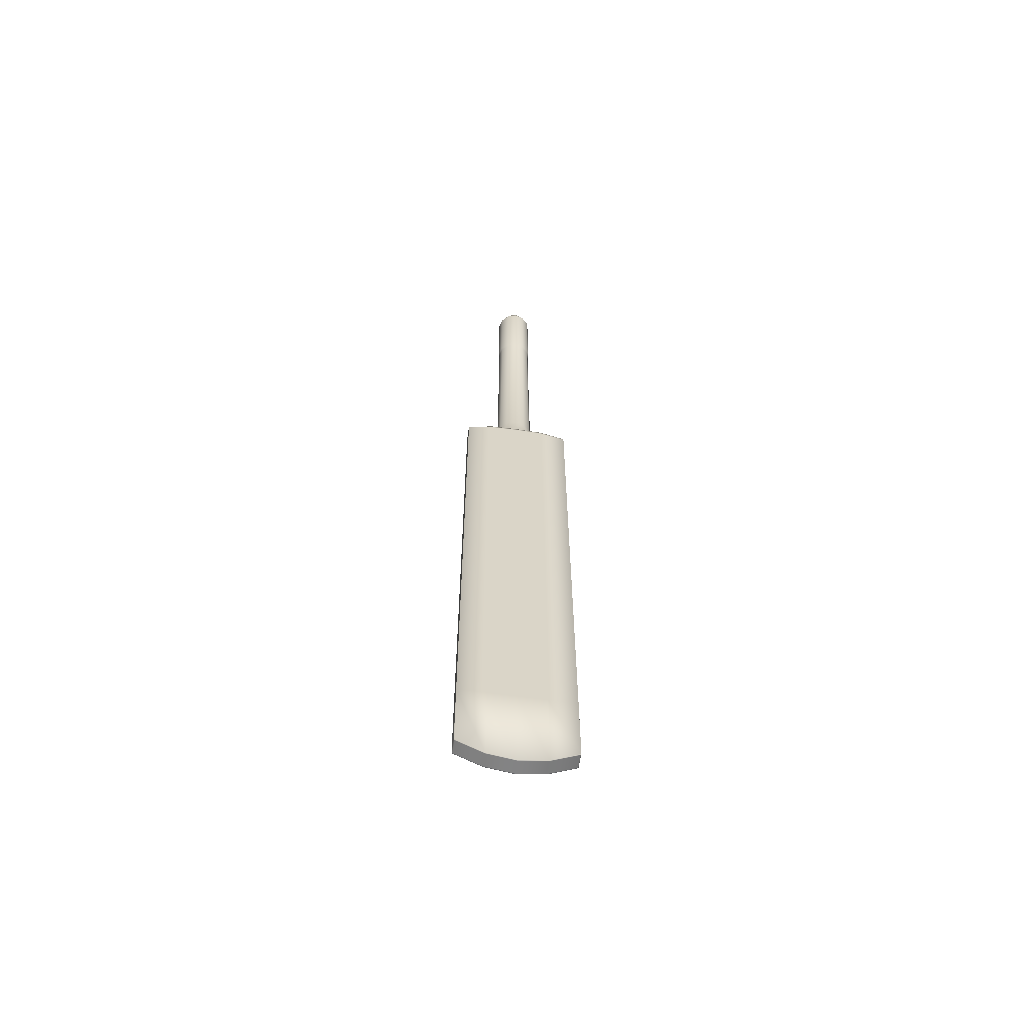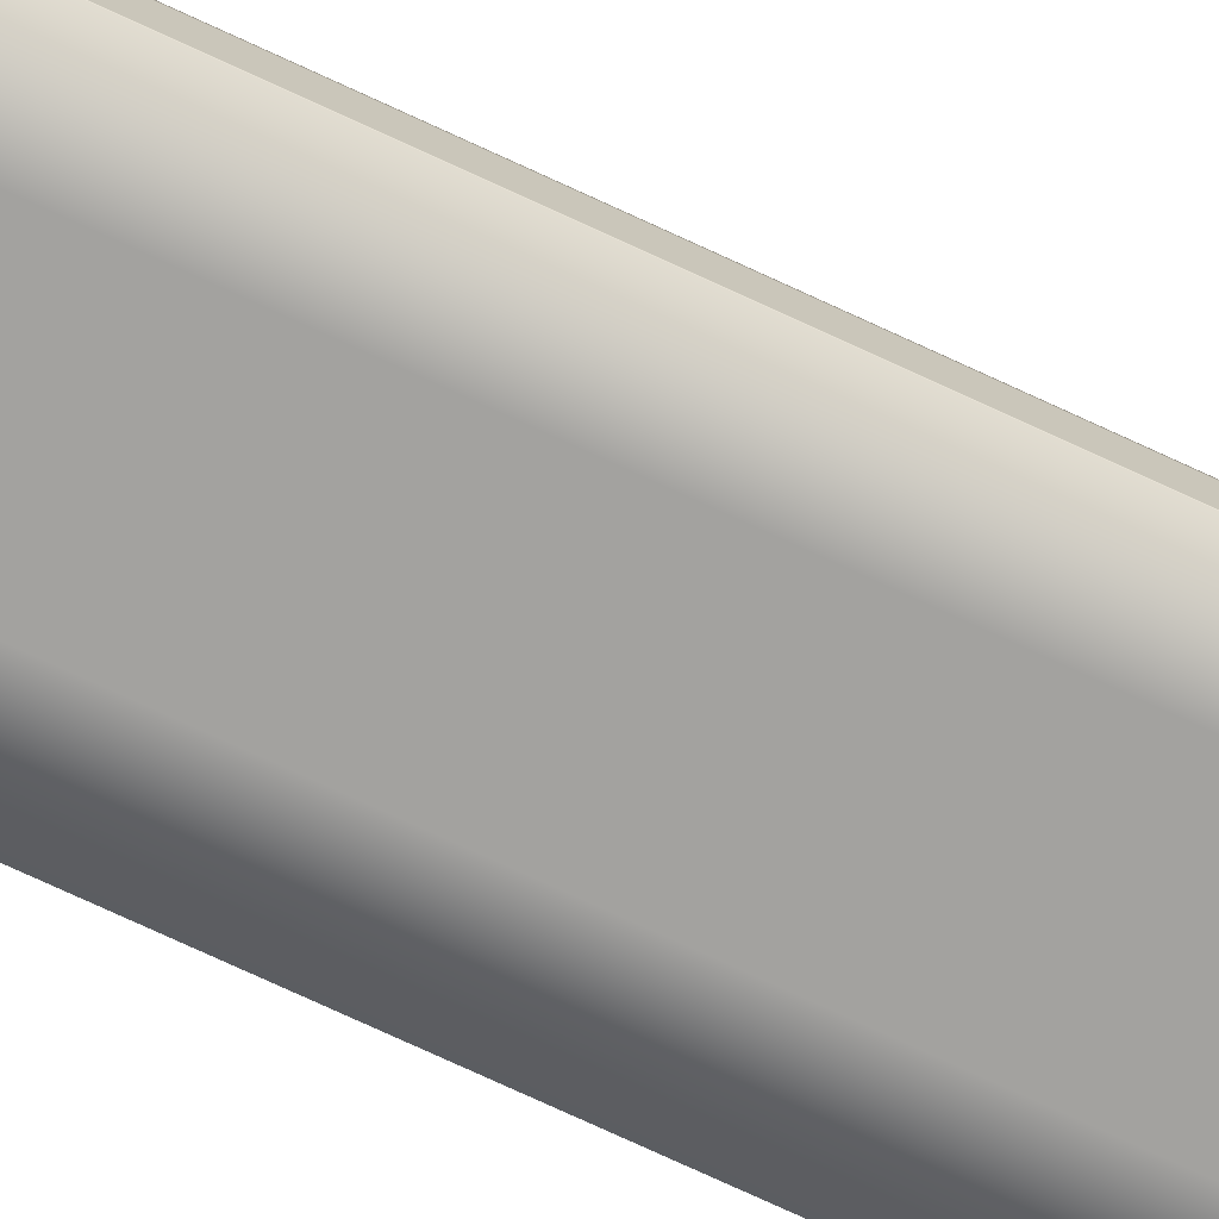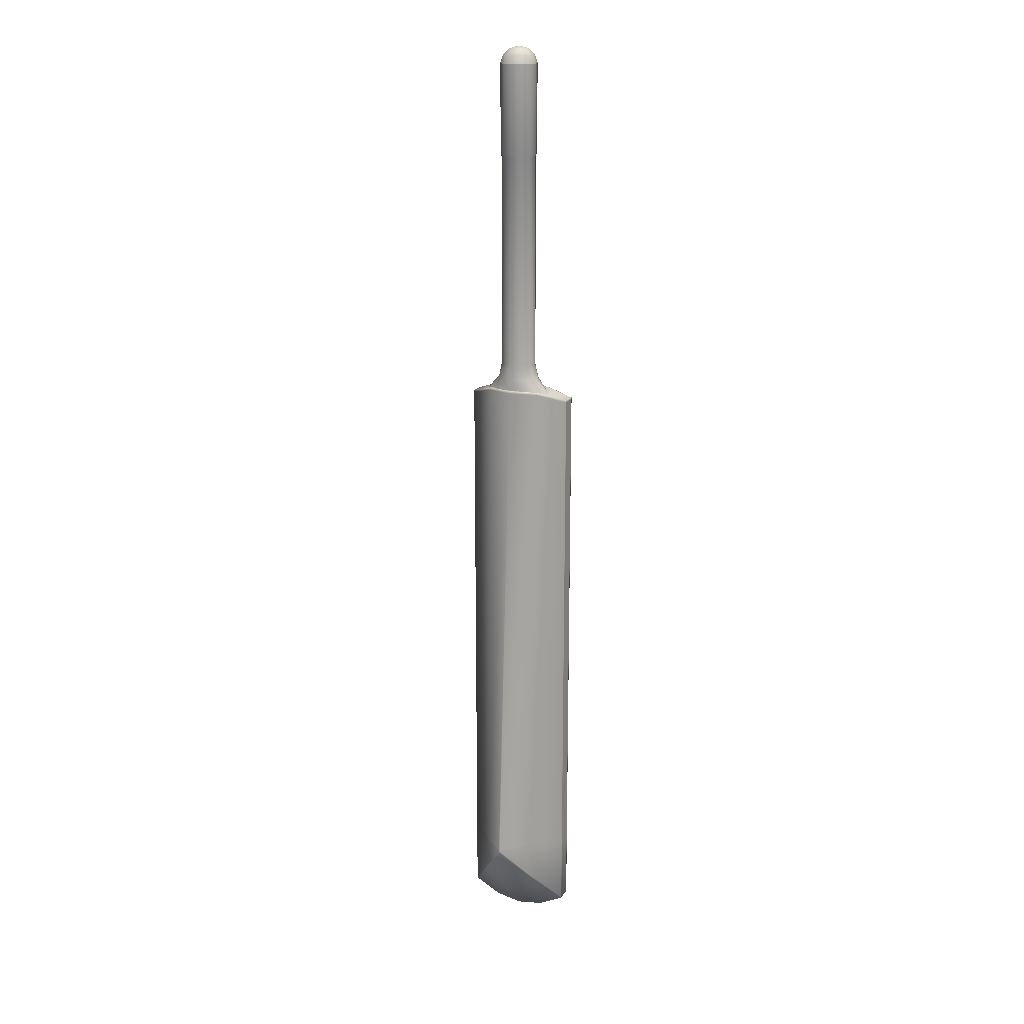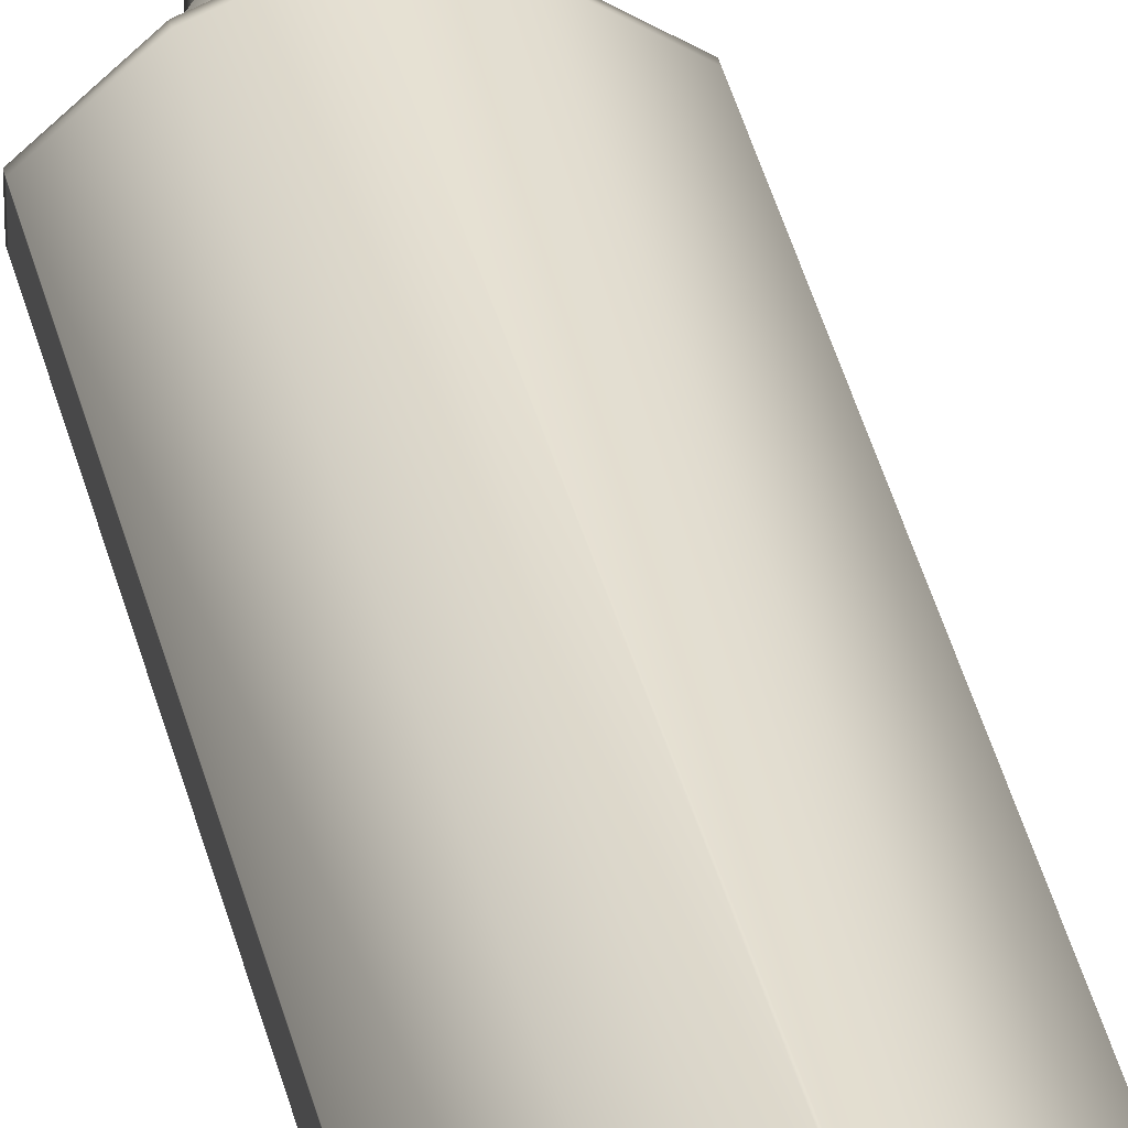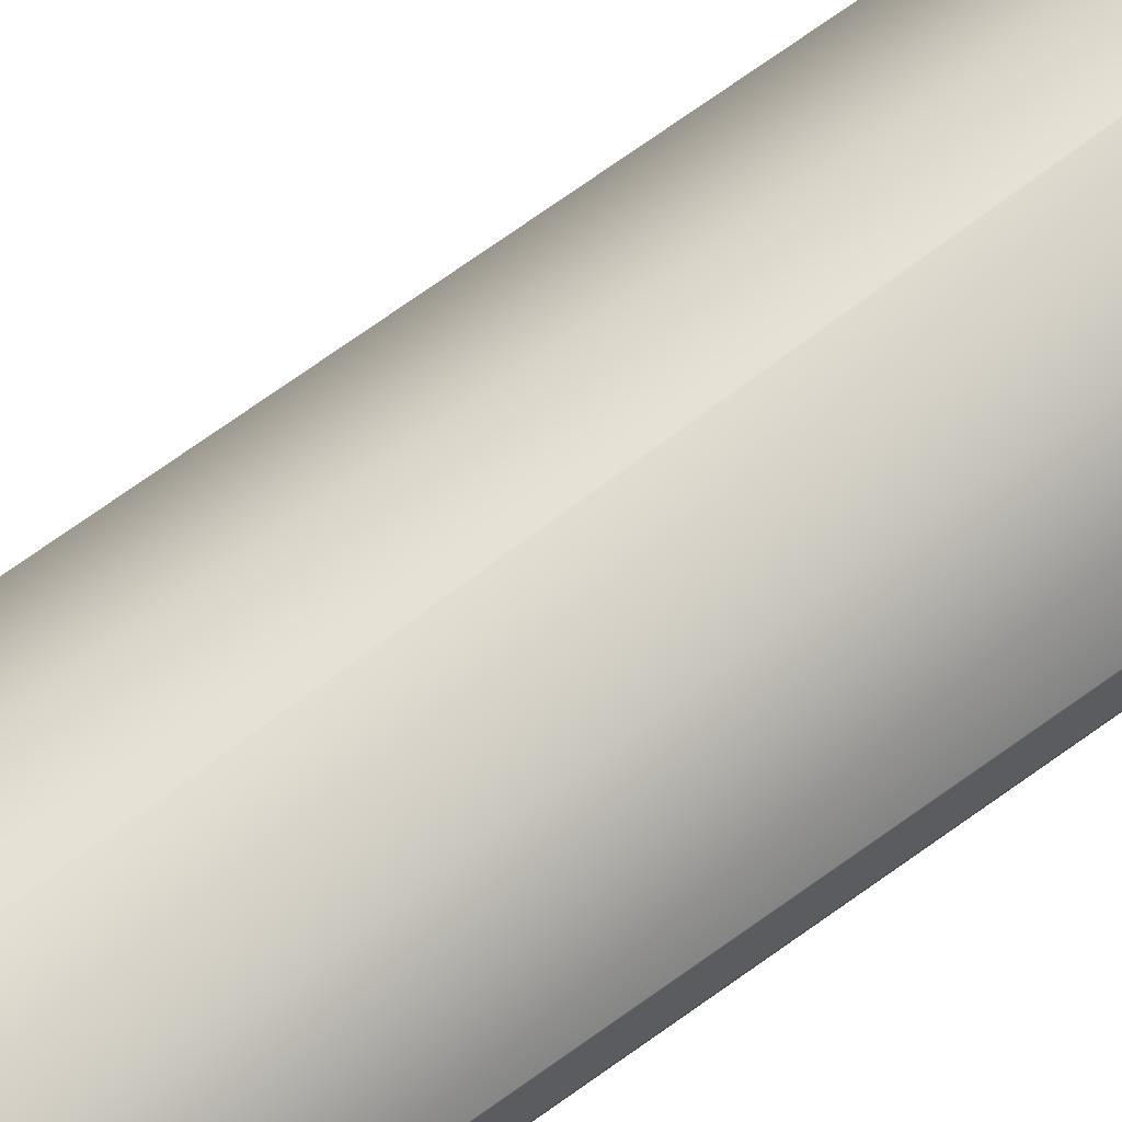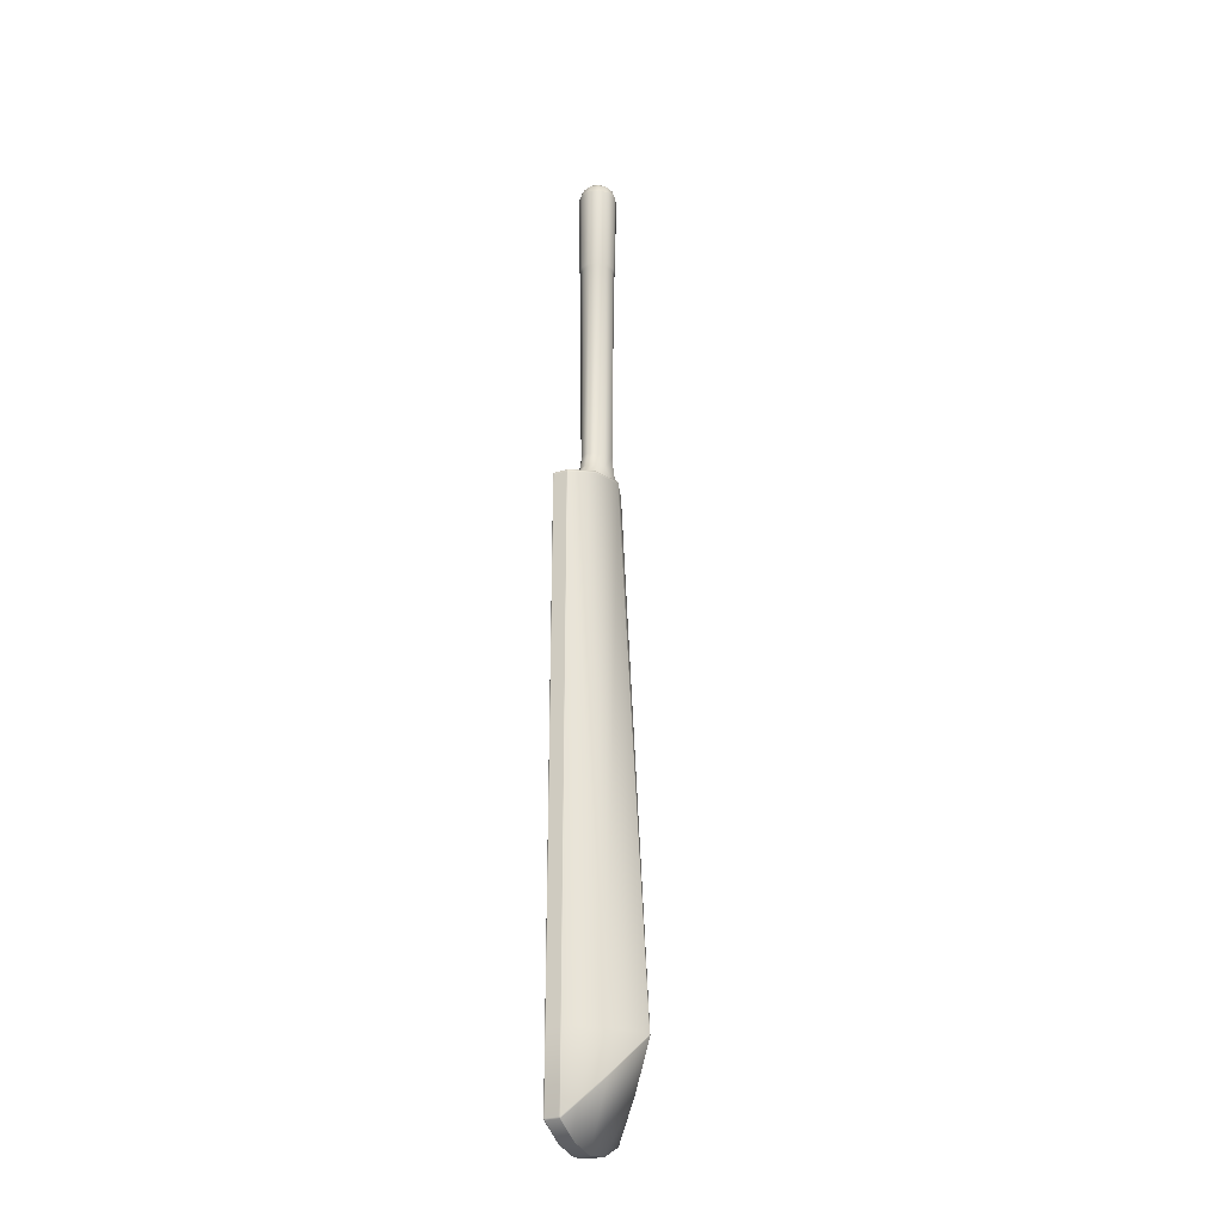
<metadata>
{"format":"obj","ext":"obj","renderer":"f3d","projection":"perspective","resolution":1024,"background":"white","views":[{"elev":-61.2,"azim":171.7,"up":"+Y"},{"elev":-72.6,"azim":64.9,"up":"+Z"},{"elev":18.1,"azim":25.4,"up":"+Y"},{"elev":41.4,"azim":-13.7,"up":"+Z"},{"elev":63.0,"azim":-127.4,"up":"+Z"},{"elev":-27.5,"azim":-64.5,"up":"+Y"}]}
</metadata>
<code>
v  -2.785 7.975 0.995
v  -2.785 62.43 -0.3034
v  -5.611 61.52 -1.966
v  -5.611 7.971 -1.966
v  2.839 62.43 -0.3034
v  0.0436 62.53 0.6677
v  0.1154 7.975 3.558
v  2.839 7.975 0.995
v  5.612 7.971 -2.034
v  5.612 7.971 -3.417
v  5.612 61.52 -3.417
v  5.612 61.52 -2.034
v  0.03 62.53 -3.485
v  2.834 62.43 -3.485
v  2.834 7.975 -3.485
v  0.03 7.975 -3.485
v  -5.612 7.971 -3.417
v  -5.611 7.971 -2.034
v  -5.611 61.52 -2.034
v  -5.612 61.52 -3.417
v  5.612 0.1791 -3.417
v  5.612 7.747 -3.417
v  5.612 7.747 -2.034
v  5.612 0.1791 -2.039
v  0.03 7.747 -3.485
v  0.03 -1.837 -3.485
v  -2.792 -1.354 -3.485
v  -2.792 7.747 -3.485
v  -5.612 0.1791 -2.039
v  -5.611 7.747 -2.034
v  -5.612 7.747 -3.417
v  -5.612 0.1791 -3.417
v  -0.0287 7.747 3.571
v  -2.785 7.747 1
v  -2.791 3.953 0.9768
v  5.612 0.1791 -1.971
v  5.612 7.747 -1.966
v  2.839 7.747 1
v  2.845 3.926 0.966
v  -5.612 61.52 -3.485
v  -2.792 62.43 -3.485
v  -2.792 7.975 -3.485
v  -5.612 7.971 -3.485
v  5.612 61.52 -3.485
v  5.612 7.971 -3.485
v  5.612 7.747 -3.485
v  5.612 0.1791 -3.485
v  5.524 0.0347 -3.485
v  2.834 -1.354 -3.485
v  2.834 7.747 -3.485
v  -5.523 0.0352 -3.485
v  -5.612 0.1791 -3.485
v  -5.612 7.747 -3.485
v  -0.0284 7.975 3.559
v  5.612 61.52 -1.966
v  5.612 7.971 -1.966
v  0.1157 7.747 3.571
v  -5.612 0.1791 -1.971
v  -5.611 7.747 -1.966
v  2.834 -1.354 -3.418
v  5.524 0.0347 -3.417
v  5.524 0.0347 -2.039
v  2.834 -1.354 -2.043
v  0.03 -1.837 -3.418
v  0.03 -1.837 -2.043
v  -2.792 -1.354 -3.418
v  -2.792 -1.354 -2.043
v  -5.523 0.0352 -3.417
v  -5.523 0.0352 -2.039
v  0.03 -1.837 -1.975
v  0.0436 7.661 3.588
v  -2.791 3.768 0.9274
v  -2.792 -1.354 -1.975
v  2.834 -1.354 -1.975
v  2.845 3.741 0.9162
v  -5.523 0.0352 -1.971
v  5.524 0.0347 -1.971
v  2.834 62.66 -3.343
v  2.839 62.66 -0.4513
v  5.612 61.75 -2.034
v  5.612 61.75 -3.417
v  0.0306 62.76 -3.3
v  0.043 62.76 0.4699
v  -2.786 62.66 -0.4512
v  -2.792 62.66 -3.343
v  -5.612 61.75 -3.417
v  -5.611 61.75 -2.034
v  2.839 62.66 -0.3089
v  5.612 61.75 -1.966
v  5.612 61.75 -3.485
v  2.834 62.66 -3.485
v  0.03 62.76 -3.485
v  0.0436 62.76 0.6556
v  -2.785 62.66 -0.3088
v  -2.792 62.66 -3.485
v  -5.612 61.75 -3.485
v  -5.611 61.75 -1.966
v  3.235 62.31 -2.473
v  2.054 63.94 -2.408
v  2.367 63.94 -1.634
v  3.731 62.31 -1.631
v  1.88 62.31 -3.09
v  1.198 63.94 -2.974
v  0.0294 62.31 -3.315
v  0.0294 63.94 -3.181
v  -1.821 62.31 -3.09
v  -1.139 63.94 -2.974
v  -3.176 62.31 -2.473
v  -1.995 63.94 -2.408
v  -3.672 62.31 -1.631
v  -2.308 63.94 -1.634
v  -3.176 62.31 -0.7895
v  -1.995 63.94 -0.8603
v  -1.821 62.31 -0.0236
v  -1.139 63.94 -0.1343
v  0.0294 62.32 0.3422
v  0.0294 63.94 0.2227
v  1.88 62.31 -0.1731
v  1.198 63.94 -0.2939
v  3.235 62.31 -0.7895
v  2.054 63.94 -0.8603
v  1.634 87.88 -2.476
v  1.882 87.88 -1.633
v  1.998 65.5 -1.634
v  1.734 65.5 -2.328
v  0.9558 87.88 -3.093
v  1.014 65.5 -2.836
v  0.0294 87.88 -3.319
v  0.0294 65.5 -3.022
v  -0.8969 87.88 -3.093
v  -0.9548 65.5 -2.836
v  -1.575 87.88 -2.476
v  -1.675 65.5 -2.328
v  -1.823 87.88 -1.633
v  -1.939 65.5 -1.634
v  -1.575 87.88 -0.7904
v  -1.675 65.5 -0.94
v  -0.8969 87.88 -0.1274
v  -0.9548 65.5 -0.2723
v  0.0294 65.69 0.0634
v  0.0294 87.94 0.1415
v  0.9558 87.88 -0.1733
v  1.014 65.5 -0.4319
v  1.634 87.88 -0.7904
v  1.734 65.5 -0.94
v  0.0294 99.26 -1.634
v  0.0294 99 -2.606
v  -0.4568 99 -2.476
v  -0.8128 99 -2.12
v  -0.9431 99 -1.634
v  -0.8128 99 -1.148
v  -0.4568 99 -0.7917
v  0.0294 99 -0.6614
v  0.5157 99 -0.7917
v  0.8716 99 -1.148
v  1.002 99 -1.634
v  0.8716 99 -2.12
v  0.5157 99 -2.476
v  -0.8128 98.32 -3.093
v  0.0294 98.32 -3.318
v  -1.429 98.32 -2.476
v  -1.655 98.32 -1.634
v  -1.429 98.32 -0.7917
v  -0.8128 98.32 -0.1752
v  0.0294 98.32 0.0505
v  0.8716 98.32 -0.1752
v  1.488 98.32 -0.7917
v  1.714 98.32 -1.634
v  1.488 98.32 -2.476
v  0.8716 98.32 -3.093
v  -0.9489 97.48 -3.329
v  0.0294 97.48 -3.591
v  -1.665 97.48 -2.612
v  -1.927 97.48 -1.634
v  -1.665 97.48 -0.6556
v  -0.9489 97.48 0.0606
v  0.0294 97.48 0.3228
v  1.008 97.48 0.0606
v  1.724 97.48 -0.6556
v  1.986 97.48 -1.634
v  1.724 97.48 -2.612
v  1.008 97.48 -3.329
v  1.99 88.23 -1.634
v  1.727 88.23 -2.53
v  1.01 88.23 -3.186
v  0.0294 88.23 -3.426
v  -0.9506 88.23 -3.186
v  -1.668 88.23 -2.53
v  -1.931 88.23 -1.634
v  -1.668 88.23 -0.738
v  -0.9506 88.23 -0.0359
v  0.0294 88.29 0.2476
v  1.01 88.23 -0.0822
v  1.727 88.23 -0.738
g Line001
f 1 2 3 4
f 5 6 7 8
f 9 10 11 12
f 13 14 15 16
f 17 18 19 20
f 21 22 23 24
f 25 26 27 28
f 29 30 31 32
f 33 34 35
f 36 37 38 39
f 40 41 42 43
f 41 13 16 42
f 44 45 15 14
f 46 47 48 49
f 50 46 49
f 50 49 26 25
f 27 51 52 28
f 52 53 28
f 6 2 1 54
f 55 5 8 56
f 38 57 39
f 58 35 34 59
f 60 61 62 63
f 64 60 63 65
f 66 64 65 67
f 68 66 67 69
f 70 71 72 73
f 70 74 75 71
f 76 73 72
f 75 74 77
f 33 71 57
f 7 6 54
f 58 76 72 35
f 57 71 75 39
f 39 75 77 36
f 35 72 71 33
f 61 21 24 62
f 69 29 32 68
f 78 79 80 81
f 79 78 82 83
f 84 83 82 85
f 85 86 87 84
f 79 88 89 80
f 90 91 78 81
f 91 92 82 78
f 83 93 88 79
f 94 93 83 84
f 92 95 85 82
f 95 96 86 85
f 97 94 84 87
f 56 9 12 55
f 44 11 10 45
f 43 17 20 40
f 3 19 18 4
f 47 46 22 21
f 37 36 24 23
f 58 59 30 29
f 53 52 32 31
f 49 48 61 60
f 77 74 63 62
f 26 49 60 64
f 74 70 65 63
f 27 26 64 66
f 70 73 67 65
f 51 27 66 68
f 73 76 69 67
f 48 47 21 61
f 36 77 62 24
f 76 58 29 69
f 52 51 68 32
f 2 94 97 3
f 59 34 1 4
f 88 93 6 5
f 57 38 8 7
f 23 22 10 9
f 81 80 12 11
f 13 92 91 14
f 50 25 16 15
f 31 30 18 17
f 87 86 20 19
f 96 95 41 40
f 28 53 43 42
f 95 92 13 41
f 25 28 42 16
f 46 50 15 45
f 14 91 90 44
f 93 94 2 6
f 34 33 54 1
f 89 88 5 55
f 38 37 56 8
f 33 57 7 54
f 37 23 9 56
f 80 89 55 12
f 90 81 11 44
f 22 46 45 10
f 53 31 17 43
f 86 96 40 20
f 97 87 19 3
f 30 59 4 18
f 98 99 100 101
f 102 103 99 98
f 104 105 103 102
f 106 107 105 104
f 108 109 107 106
f 110 111 109 108
f 112 113 111 110
f 114 115 113 112
f 116 117 115 114
f 118 119 117 116
f 120 121 119 118
f 101 100 121 120
f 122 123 124 125
f 126 122 125 127
f 128 126 127 129
f 130 128 129 131
f 132 130 131 133
f 134 132 133 135
f 136 134 135 137
f 138 136 137 139
f 140 141 138 139
f 142 141 140 143
f 144 142 143 145
f 123 144 145 124
f 125 124 100 99
f 127 125 99 103
f 129 127 103 105
f 131 129 105 107
f 133 131 107 109
f 135 133 109 111
f 137 135 111 113
f 139 137 113 115
f 140 139 115 117
f 143 140 117 119
f 145 143 119 121
f 124 145 121 100
f 146 147 148
f 146 148 149
f 146 149 150
f 146 150 151
f 146 151 152
f 146 152 153
f 146 153 154
f 146 154 155
f 146 155 156
f 146 156 157
f 146 157 158
f 146 158 147
f 159 148 147 160
f 161 149 148 159
f 162 150 149 161
f 163 151 150 162
f 164 152 151 163
f 165 153 152 164
f 166 154 153 165
f 167 155 154 166
f 168 156 155 167
f 169 157 156 168
f 170 158 157 169
f 160 147 158 170
f 171 159 160 172
f 173 161 159 171
f 174 162 161 173
f 175 163 162 174
f 176 164 163 175
f 177 165 164 176
f 178 166 165 177
f 179 167 166 178
f 180 168 167 179
f 181 169 168 180
f 182 170 169 181
f 172 160 170 182
f 181 180 183 184
f 182 181 184 185
f 172 182 185 186
f 171 172 186 187
f 173 171 187 188
f 174 173 188 189
f 175 174 189 190
f 176 175 190 191
f 192 177 176 191
f 178 177 192 193
f 179 178 193 194
f 180 179 194 183
f 184 183 123 122
f 126 185 184 122
f 186 185 126 128
f 187 186 128 130
f 188 187 130 132
f 189 188 132 134
f 190 189 134 136
f 138 191 190 136
f 141 192 191 138
f 193 192 141 142
f 194 193 142 144
f 183 194 144 123

</code>
